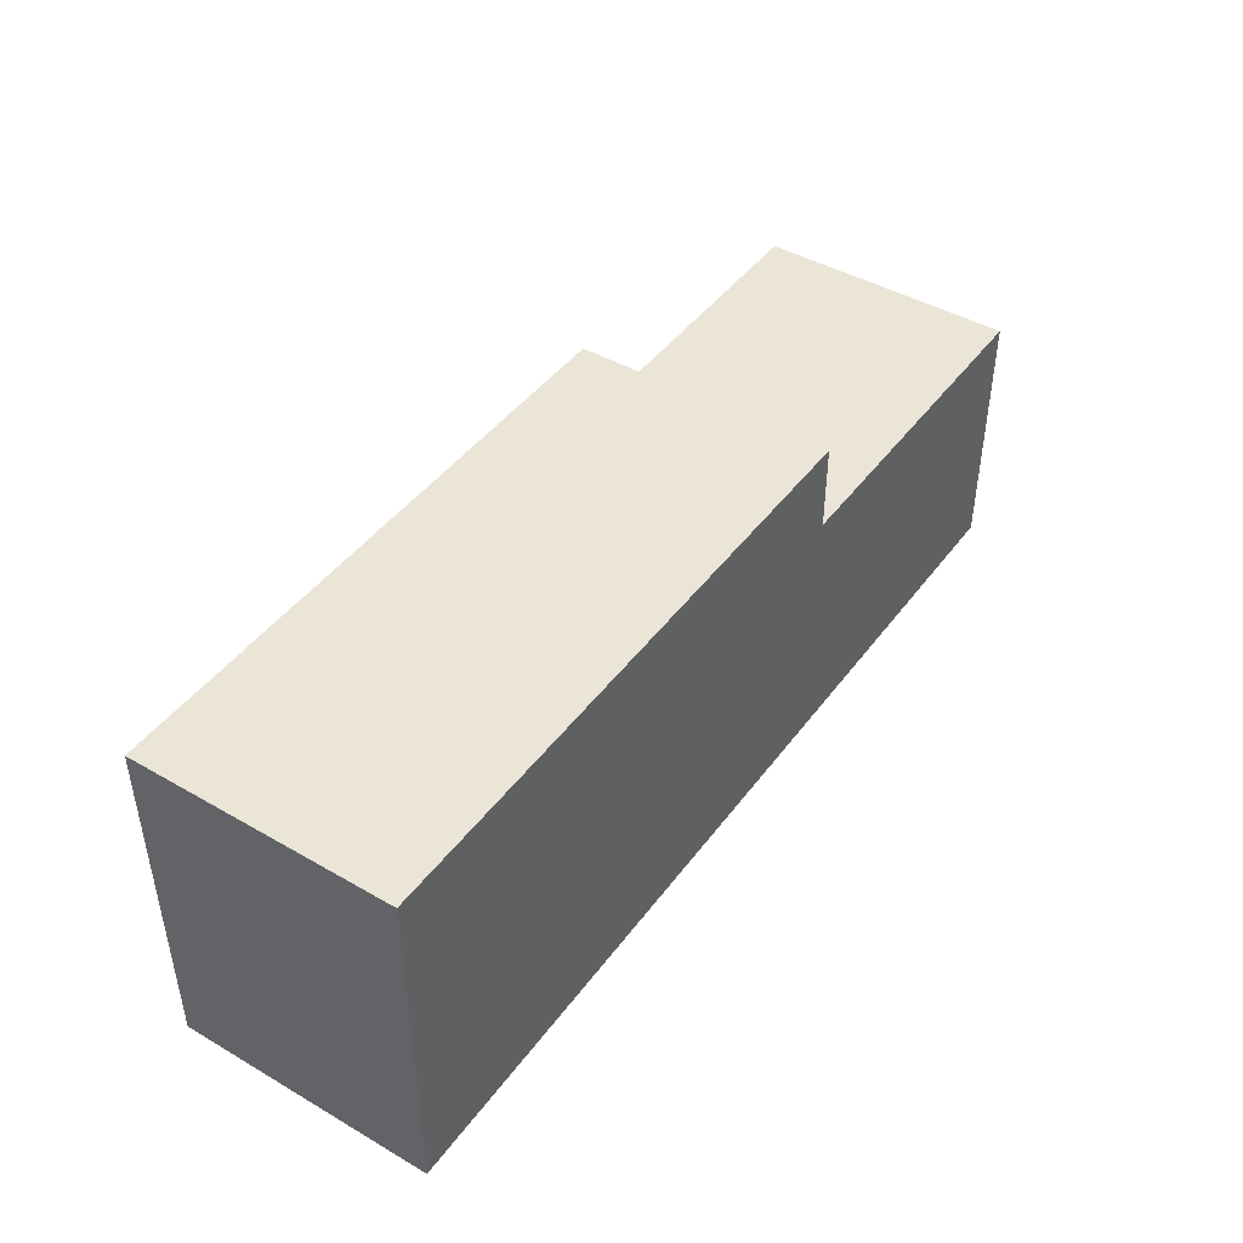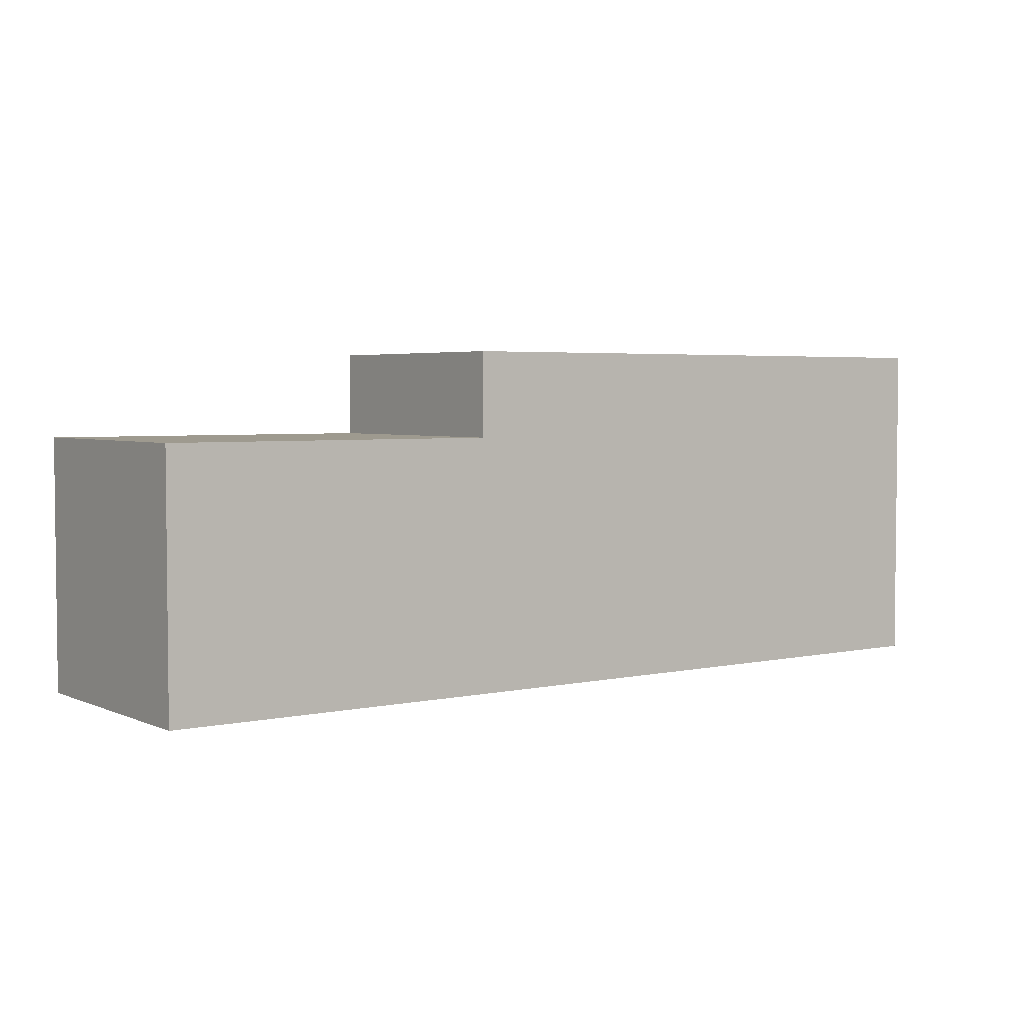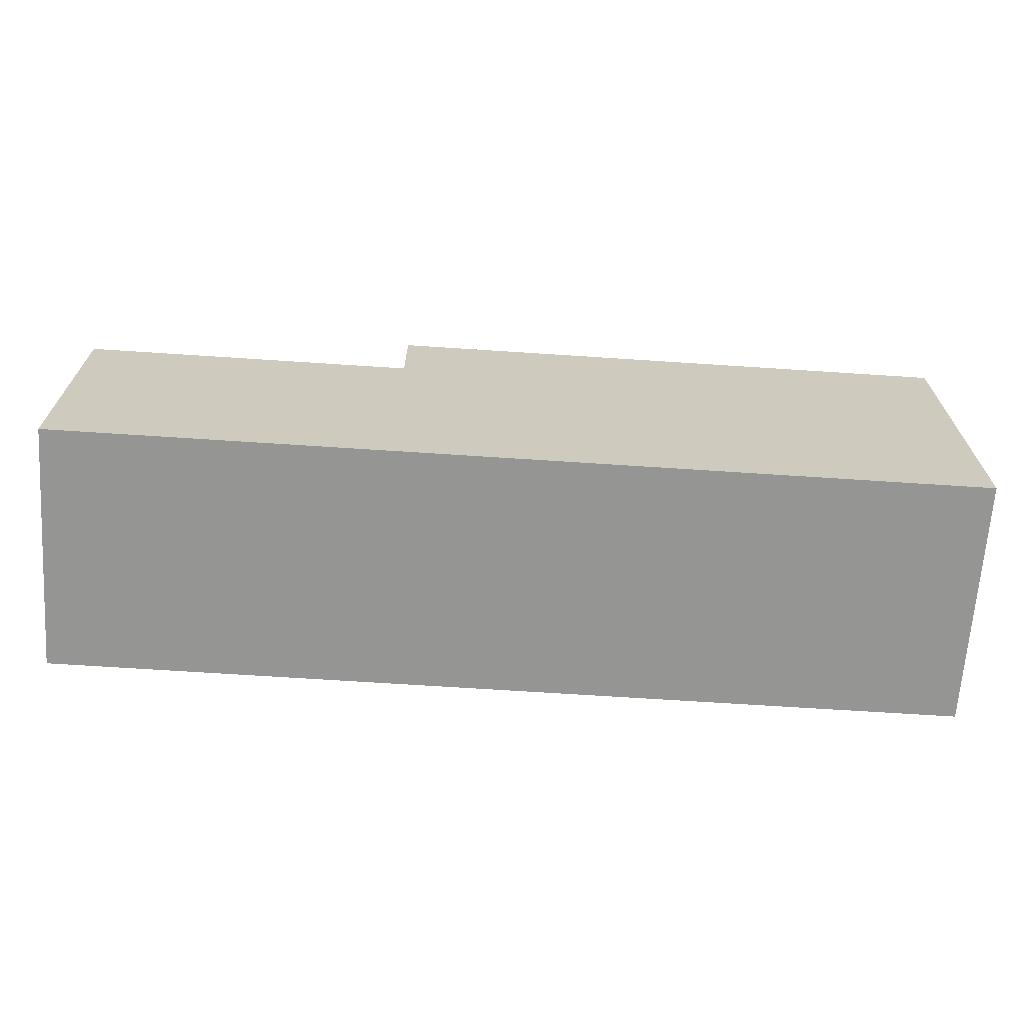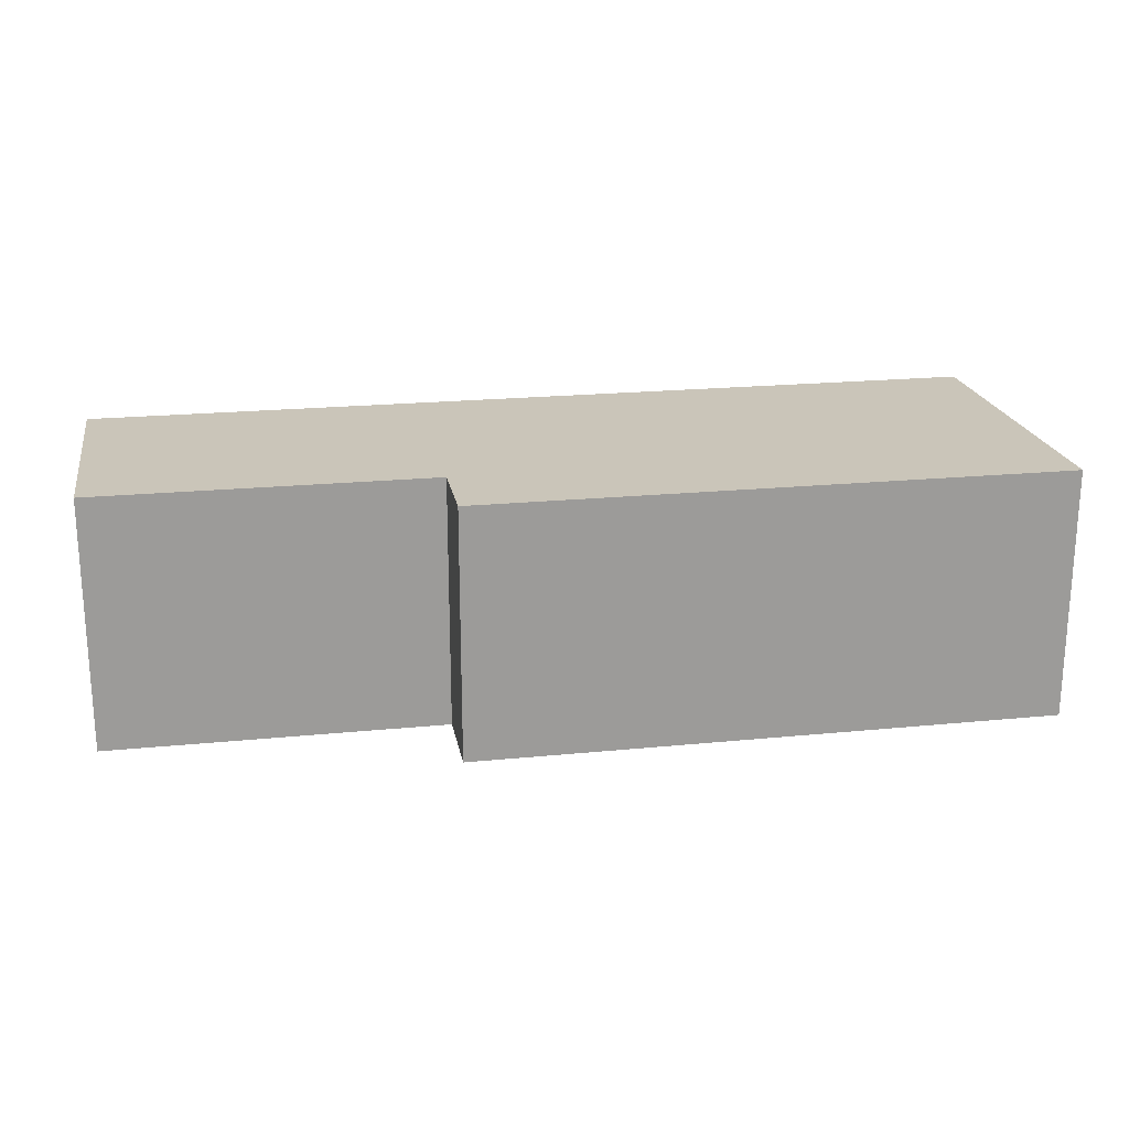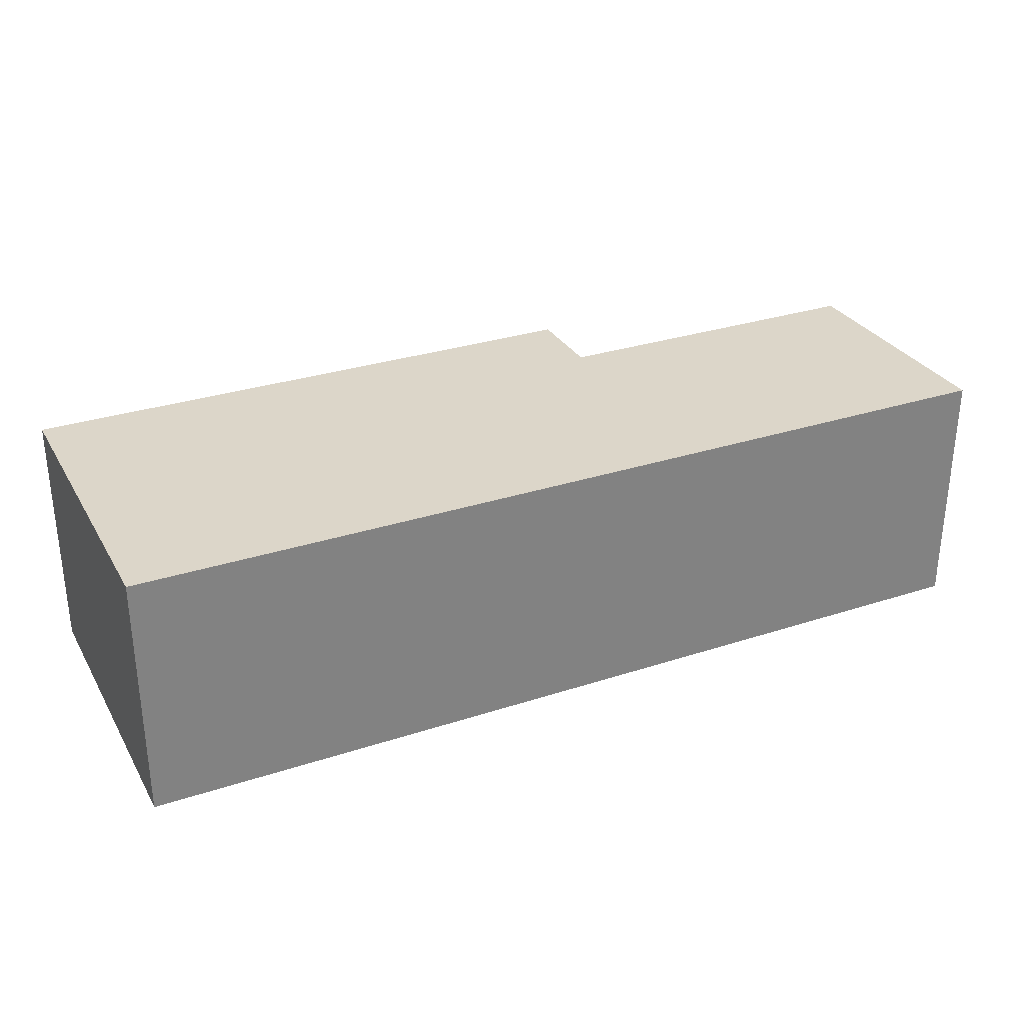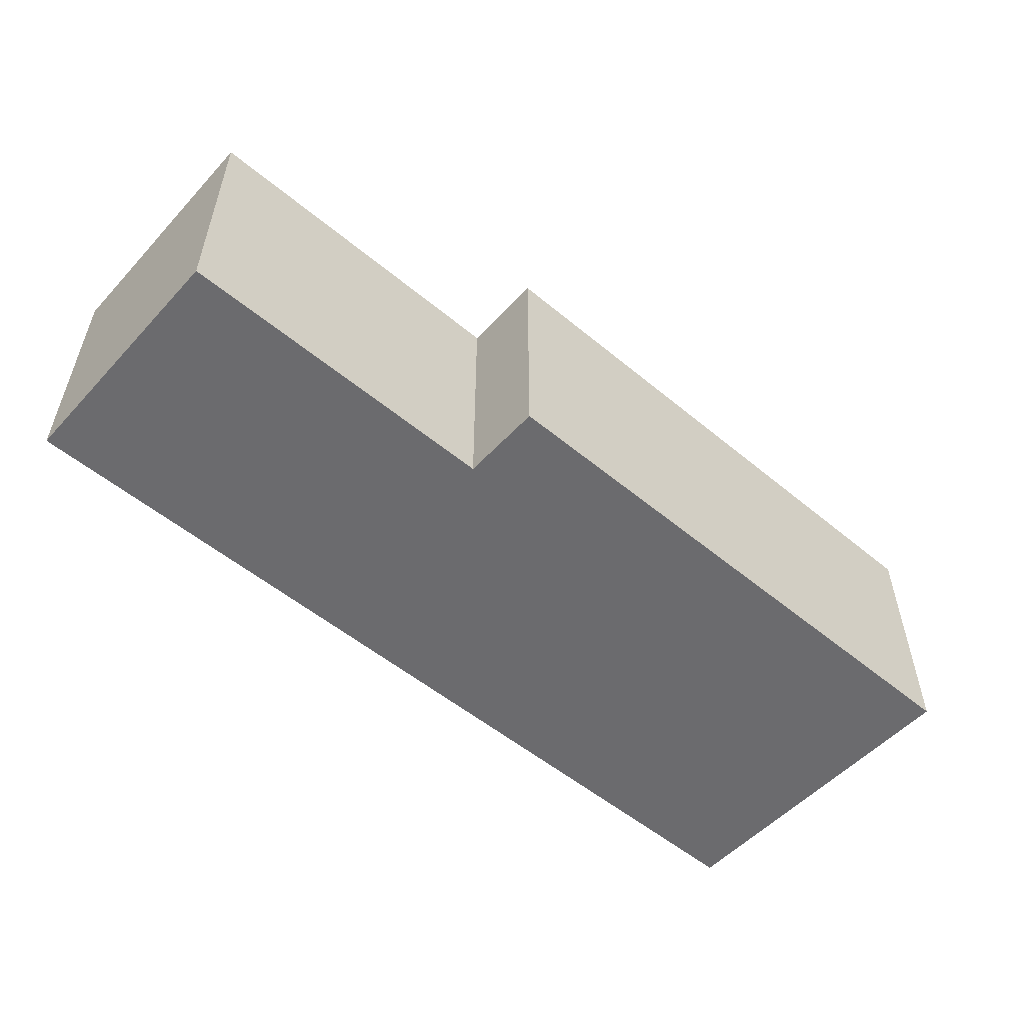
<metadata>
{"format":"obj","ext":"obj","renderer":"f3d","projection":"perspective","resolution":1024,"background":"white","views":[{"elev":44.3,"azim":124.0,"up":"+Z"},{"elev":3.7,"azim":-35.9,"up":"+Z"},{"elev":-67.3,"azim":-3.8,"up":"+Z"},{"elev":20.7,"azim":-10.2,"up":"+Y"},{"elev":30.2,"azim":154.6,"up":"+Y"},{"elev":-53.5,"azim":-41.5,"up":"+Y"}]}
</metadata>
<code>
o
v -1 -0.1 0.2
v -1 -0.1 0.1
v -1 -0.1 -0.1
v -1 0 0.2
v -1 0 0.1
v -1 0.1 0.2
v -1 0.1 0.1
v -1 0.2 0.2
v -1 0.2 0.1
v -1 0.2 -0.1
v -0.6 -0.1 0.3
v -0.6 -0.1 0.2
v -0.6 0 0.3
v -0.6 0 0.2
v -0.6 0.1 0.3
v -0.6 0.1 0.2
v -0.6 0.2 0.3
v -0.6 0.2 0.2
v 0.1 -0.1 0.3
v 0.1 -0.1 0.2
v 0.1 -0.1 -0.1
v 0.1 0 0.3
v 0.1 0 0.2
v 0.1 0.1 0.3
v 0.1 0.1 0.2
v 0.1 0.2 0.3
v 0.1 0.2 0.2
v 0.1 0.2 -0.1
v -0.6 -0.1 0.3
v -0.6 0 0.3
v -0.6 0.1 0.3
v -0.6 0.2 0.3
v 0.1 -0.1 0.3
v 0.1 0 0.3
v 0.1 0.1 0.3
v 0.1 0.2 0.3
v -1 -0.1 0.2
v -1 0 0.2
v -1 0.1 0.2
v -1 0.2 0.2
v -0.6 -0.1 0.2
v -0.6 0 0.2
v -0.6 0.1 0.2
v -0.6 0.2 0.2
v -1 -0.1 -0.1
v -1 0.2 -0.1
v 0.1 -0.1 -0.1
v 0.1 0.2 -0.1
v -0.6 -0.1 0.3
v 0.1 -0.1 0.3
v -1 -0.1 0.2
v -0.6 -0.1 0.2
v -0.5 -0.1 0.2
v 0.1 -0.1 0.2
v -1 -0.1 0.1
v -0.5 -0.1 0.1
v -1 -0.1 -0.1
v 0.1 -0.1 -0.1
v -0.6 0.2 0.3
v 0.1 0.2 0.3
v -1 0.2 0.2
v -0.6 0.2 0.2
v -0.5 0.2 0.2
v 0.1 0.2 0.2
v -1 0.2 0.1
v -0.5 0.2 0.1
v -1 0.2 -0.1
v 0.1 0.2 -0.1
f 4 2 1
f 5 3 2
f 5 2 4
f 6 5 4
f 7 3 5
f 7 5 6
f 8 7 6
f 9 3 7
f 9 7 8
f 10 3 9
f 13 12 11
f 14 12 13
f 15 14 13
f 16 14 15
f 17 16 15
f 18 16 17
f 19 20 22
f 20 21 23
f 22 20 23
f 22 23 24
f 23 21 25
f 24 23 25
f 24 25 26
f 25 21 27
f 26 25 27
f 27 21 28
f 33 30 29
f 34 31 30
f 34 30 33
f 35 32 31
f 35 31 34
f 36 32 35
f 41 38 37
f 42 39 38
f 42 38 41
f 43 40 39
f 43 39 42
f 44 40 43
f 45 46 47
f 47 46 48
f 52 50 49
f 53 50 52
f 54 50 53
f 55 52 51
f 55 53 52
f 56 54 53
f 56 53 55
f 57 56 55
f 58 54 56
f 58 56 57
f 59 60 62
f 62 60 63
f 63 60 64
f 61 62 65
f 62 63 65
f 63 64 66
f 65 63 66
f 65 66 67
f 66 64 68
f 67 66 68

</code>
